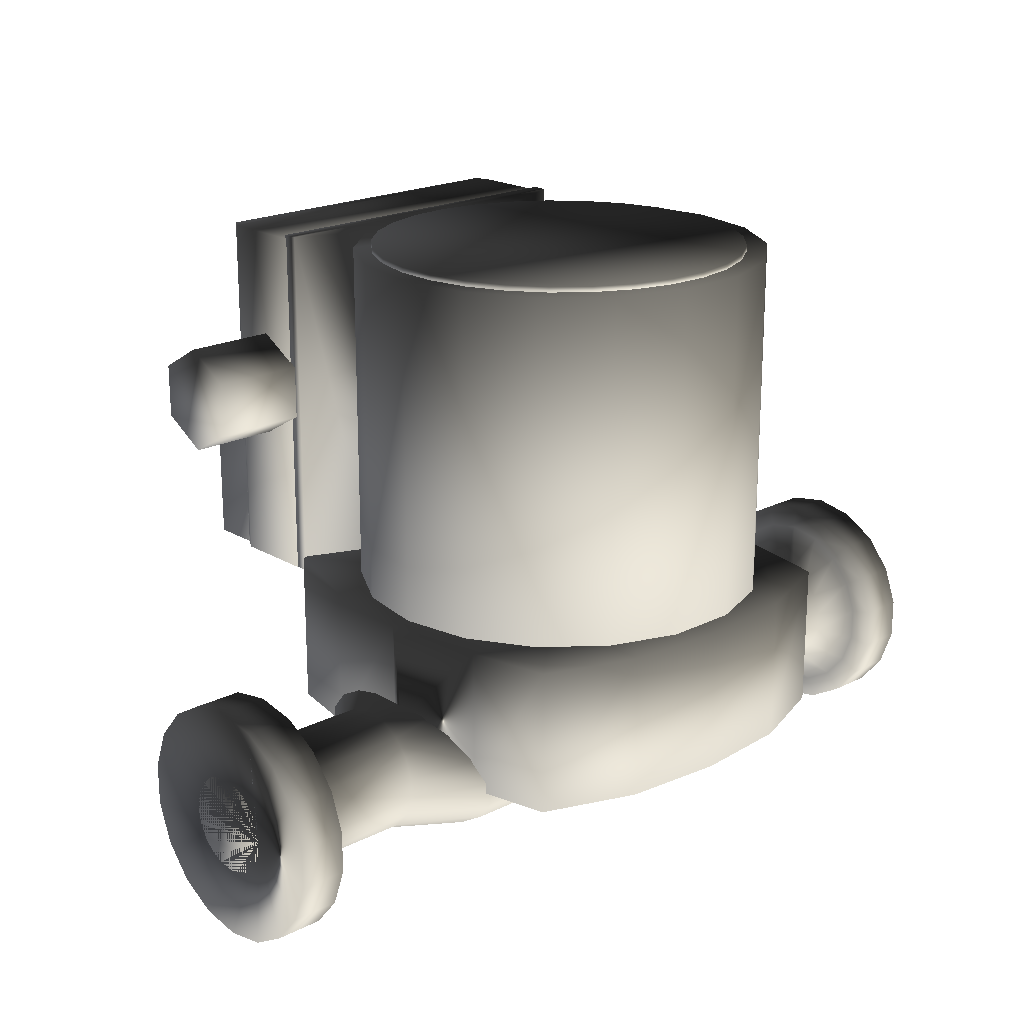
<metadata>
{"format":"obj","ext":"obj","renderer":"f3d","projection":"perspective","resolution":1024,"background":"white","views":[{"elev":20.2,"azim":-42.7,"up":"+Z"}]}
</metadata>
<code>
v  1.704 -0.5738 2.464
v  1.602 -1.151 2.464
v  1.602 -1.151 -0.4923
v  1.704 -0.5738 -0.4923
v  1.308 -1.659 2.464
v  1.308 -1.659 -0.4923
v  0.8592 -2.036 2.464
v  0.8592 -2.036 -0.4923
v  0.308 -2.237 2.464
v  0.308 -2.237 -0.4923
v  -0.2785 -2.237 2.464
v  -0.2785 -2.237 -0.4923
v  -0.8297 -2.036 2.464
v  -0.8297 -2.036 -0.4923
v  -1.279 -1.659 2.464
v  -1.279 -1.659 -0.4923
v  -1.572 -1.151 2.464
v  -1.572 -1.151 -0.4923
v  -1.674 -0.5738 2.464
v  -1.674 -0.5738 -0.4923
v  -1.572 0.0039 2.464
v  -1.572 0.0039 -0.4923
v  -1.279 0.5118 2.464
v  -1.279 0.5118 -0.4923
v  -0.8297 0.8888 2.464
v  -0.8297 0.8888 -0.4923
v  0.8592 0.8888 2.464
v  1.308 0.5118 2.464
v  1.308 0.5118 -0.4923
v  0.8592 0.8888 -0.4923
v  1.602 0.0039 2.464
v  1.602 0.0039 -0.4923
v  0.308 1.089 2.464
v  -0.2785 1.089 2.464
v  -0.2785 1.089 -0.4923
v  0.308 1.089 -0.4923
v  -1.409 1.125 -0.4945
v  -1.409 1.246 -0.4945
v  -0.2795 1.246 -0.4945
v  -0.2795 1.125 -0.4945
v  -1.409 1.125 2.464
v  -0.2795 1.125 2.464
v  -0.2795 1.246 2.464
v  -1.409 1.246 2.464
v  1.439 1.125 -0.4945
v  1.439 1.246 -0.4945
v  1.439 1.246 2.464
v  1.439 1.125 2.464
v  0.3067 1.246 -0.4945
v  0.3067 1.246 2.464
v  0.3067 1.125 -0.4945
v  0.3067 1.125 2.464
v  -1.416 1.236 -0.4933
v  -1.416 1.916 -0.4933
v  1.445 1.916 -0.4933
v  1.445 1.236 -0.4933
v  -1.416 1.236 2.436
v  1.445 1.236 2.436
v  1.445 1.916 2.436
v  -1.416 1.916 2.436
v  1.373 2.43 -0.4933
v  -1.344 2.43 -0.4933
v  -1.344 2.43 0.8934
v  1.373 2.43 0.8934
v  -1.344 2.037 -0.4933
v  -1.344 2.037 0.8934
v  -1.358 2.012 -0.4933
v  1.388 2.012 -0.4933
v  1.388 2.012 2.436
v  -1.358 2.012 2.436
v  1.373 2.037 -0.4933
v  1.373 2.037 0.8934
v  -1.404 1.561 0.6762
v  -2.169 1.561 0.6762
v  -2.169 1.943 0.8965
v  -1.404 1.943 0.8965
v  -2.169 1.943 1.337
v  -1.404 1.943 1.337
v  -2.169 1.561 1.557
v  -1.404 1.561 1.557
v  -2.169 1.18 1.337
v  -1.404 1.18 1.337
v  -2.169 1.18 0.8965
v  -1.404 1.18 0.8965
v  -3.138 -0.5748 -2.318
v  -3.138 -0.3119 -2.272
v  -2.986 -0.401 -2.027
v  -2.986 -0.5748 -2.058
v  -3.138 -0.0806 -2.139
v  -2.986 -0.2481 -1.939
v  -3.138 0.091 -1.934
v  -2.986 -0.1347 -1.804
v  -3.138 0.1823 -1.683
v  -2.986 -0.0743 -1.638
v  -3.138 0.1823 -1.416
v  -2.986 -0.0743 -1.461
v  -3.138 0.091 -1.165
v  -2.986 -0.1347 -1.296
v  -3.138 -0.0806 -0.9607
v  -2.986 -0.2481 -1.16
v  -3.138 -0.3119 -0.8272
v  -2.986 -0.401 -1.072
v  -3.138 -0.5748 -0.7808
v  -2.986 -0.5748 -1.041
v  -3.138 -0.8378 -0.8272
v  -2.986 -0.7486 -1.072
v  -3.138 -1.069 -0.9607
v  -2.986 -0.9015 -1.16
v  -3.138 -1.241 -1.165
v  -2.986 -1.015 -1.296
v  -3.138 -1.332 -1.416
v  -2.986 -1.075 -1.461
v  -3.138 -1.332 -1.683
v  -2.986 -1.075 -1.638
v  -3.138 -1.241 -1.934
v  -2.986 -1.015 -1.804
v  -3.138 -1.069 -2.139
v  -2.986 -0.9015 -1.939
v  -3.138 -0.8378 -2.272
v  -2.986 -0.7486 -2.027
v  -3.143 -0.5748 -2.507
v  -3.143 -0.2475 -2.449
v  -3.143 -0.9021 -2.449
v  -3.143 -1.19 -2.283
v  -3.143 -1.404 -2.028
v  -3.143 -1.517 -1.716
v  -3.143 -1.517 -1.383
v  -3.143 -1.404 -1.071
v  -3.143 -1.19 -0.8165
v  -3.143 -0.9021 -0.6503
v  -3.143 -0.5748 -0.5926
v  -3.143 -0.2475 -0.6503
v  -3.143 0.0404 -0.8165
v  -3.143 0.254 -1.071
v  -3.143 0.3677 -1.383
v  -3.143 0.3677 -1.716
v  -3.143 0.254 -2.028
v  -3.143 0.0404 -2.283
v  3.138 -0.5748 -2.318
v  3.138 -0.3119 -2.272
v  3.147 -0.2513 -2.438
v  3.147 -0.5748 -2.495
v  3.138 -0.0806 -2.139
v  3.147 0.0332 -2.274
v  3.138 0.091 -1.934
v  3.147 0.2443 -2.023
v  3.138 0.1823 -1.683
v  3.147 0.3567 -1.714
v  3.138 0.1823 -1.416
v  3.147 0.3567 -1.385
v  3.138 0.091 -1.165
v  3.147 0.2443 -1.077
v  3.138 -0.0806 -0.9607
v  3.147 0.0332 -0.8251
v  3.138 -0.3119 -0.8272
v  3.147 -0.2513 -0.6608
v  3.138 -0.5748 -0.7808
v  3.147 -0.5748 -0.6038
v  3.138 -0.8378 -0.8272
v  3.147 -0.8983 -0.6608
v  3.138 -1.069 -0.9607
v  3.147 -1.183 -0.8251
v  3.138 -1.241 -1.165
v  3.147 -1.394 -1.077
v  3.138 -1.332 -1.416
v  3.147 -1.506 -1.385
v  3.138 -1.332 -1.683
v  3.147 -1.506 -1.714
v  3.138 -1.241 -1.934
v  3.147 -1.394 -2.023
v  3.138 -1.069 -2.139
v  3.147 -1.183 -2.274
v  3.138 -0.8378 -2.272
v  3.147 -0.8983 -2.438
v  -3.524 -0.5748 -2.507
v  -3.524 -0.2475 -2.449
v  -3.524 -0.9021 -2.449
v  -3.524 -1.19 -2.283
v  -3.524 -1.404 -2.028
v  -3.524 -1.517 -1.716
v  -3.524 -1.517 -1.383
v  -3.524 -1.404 -1.071
v  -3.524 -1.19 -0.8165
v  -3.524 -0.9021 -0.6503
v  -3.524 -0.5748 -0.5926
v  -3.524 -0.2475 -0.6503
v  -3.524 0.0404 -0.8165
v  -3.524 0.254 -1.071
v  -3.524 0.3677 -1.383
v  -3.524 0.3677 -1.716
v  -3.524 0.254 -2.028
v  -3.524 0.0404 -2.283
v  3.524 -0.2513 -2.438
v  3.524 -0.5748 -2.495
v  3.524 0.0332 -2.274
v  3.524 0.2443 -2.023
v  3.524 0.3567 -1.714
v  3.524 0.3567 -1.385
v  3.524 0.2443 -1.077
v  3.524 0.0332 -0.8251
v  3.524 -0.2513 -0.6608
v  3.524 -0.5748 -0.6038
v  3.524 -0.8983 -0.6608
v  3.524 -1.183 -0.8251
v  3.524 -1.394 -1.077
v  3.524 -1.506 -1.385
v  3.524 -1.506 -1.714
v  3.524 -1.394 -2.023
v  3.524 -1.183 -2.274
v  3.524 -0.8983 -2.438
v  -2.09 -0.401 -2.027
v  -2.09 -0.5748 -2.058
v  -2.09 -0.2481 -1.939
v  -2.09 -0.1347 -1.804
v  -2.09 -0.0743 -1.638
v  -2.09 -0.0743 -1.461
v  -2.09 -0.1347 -1.296
v  -2.09 -0.2481 -1.16
v  -2.09 -0.401 -1.072
v  -2.09 -0.5748 -1.041
v  -2.09 -0.7486 -1.072
v  -2.09 -0.9015 -1.16
v  -2.09 -1.015 -1.296
v  -2.09 -1.075 -1.461
v  -2.09 -1.075 -1.638
v  -2.09 -1.015 -1.804
v  -2.09 -0.9015 -1.939
v  -2.09 -0.7486 -2.027
v  2.939 -0.401 -2.027
v  2.939 -0.5748 -2.058
v  2.939 -0.2481 -1.939
v  2.939 -0.1347 -1.804
v  2.939 -0.0743 -1.638
v  2.939 -0.0743 -1.461
v  2.939 -0.1347 -1.296
v  2.939 -0.2481 -1.16
v  2.939 -0.401 -1.072
v  2.939 -0.5748 -1.041
v  2.939 -0.7486 -1.072
v  2.939 -0.9015 -1.16
v  2.939 -1.015 -1.296
v  2.939 -1.075 -1.461
v  2.939 -1.075 -1.638
v  2.939 -1.015 -1.804
v  2.939 -0.9015 -1.939
v  2.939 -0.7486 -2.027
v  -1.68 -0.2312 -2.027
v  -1.68 -0.5748 -2.058
v  -1.68 0.071 -1.939
v  -1.68 0.2953 -1.804
v  -1.68 0.4147 -1.638
v  -1.68 0.4147 -1.461
v  -1.68 0.2953 -1.296
v  -1.68 0.071 -1.16
v  -1.68 -0.2312 -1.072
v  -1.68 -0.5748 -1.041
v  -1.68 -0.9185 -1.072
v  -1.68 -1.221 -1.16
v  -1.68 -1.445 -1.296
v  -1.68 -1.564 -1.461
v  -1.68 -1.564 -1.638
v  -1.68 -1.445 -1.804
v  -1.68 -1.221 -1.939
v  -1.68 -0.9185 -2.027
v  1.597 -0.2312 -2.027
v  1.597 -0.5748 -2.058
v  1.597 0.071 -1.939
v  1.597 0.2953 -1.804
v  1.597 0.4147 -1.638
v  1.597 0.4147 -1.461
v  1.597 0.2953 -1.296
v  1.597 0.071 -1.16
v  1.597 -0.2312 -1.072
v  1.597 -0.5748 -1.041
v  1.597 -0.9185 -1.072
v  1.597 -1.221 -1.16
v  1.597 -1.445 -1.296
v  1.597 -1.564 -1.461
v  1.597 -1.564 -1.638
v  1.597 -1.445 -1.804
v  1.597 -1.221 -1.939
v  1.597 -0.9185 -2.027
v  2.101 -0.401 -2.027
v  2.101 -0.5748 -2.058
v  2.101 -0.2481 -1.939
v  2.101 -0.1347 -1.804
v  2.101 -0.0743 -1.638
v  2.101 -0.0743 -1.461
v  2.101 -0.1347 -1.296
v  2.101 -0.2481 -1.16
v  2.101 -0.401 -1.072
v  2.101 -0.5748 -1.041
v  2.101 -0.7486 -1.072
v  2.101 -0.9015 -1.16
v  2.101 -1.015 -1.296
v  2.101 -1.075 -1.461
v  2.101 -1.075 -1.638
v  2.101 -1.015 -1.804
v  2.101 -0.9015 -1.939
v  2.101 -0.7486 -2.027
v  -1.59 -2.076 -1.55
v  -1.724 -1.425 -1.55
v  -0.843 -1.392 -1.55
v  -0.843 -2.358 -1.55
v  -0.0265 -1.392 -1.55
v  -0.0265 -2.43 -1.55
v  0.79 -1.392 -1.55
v  0.79 -2.358 -1.55
v  1.671 -1.425 -1.55
v  1.537 -2.076 -1.55
v  -1.784 -0.9713 -1.55
v  -1.717 -0.971 -1.55
v  -1.717 -0.5782 -1.55
v  -0.843 -0.5782 -1.55
v  -0.0265 -0.5782 -1.55
v  0.79 -0.5782 -1.55
v  -0.843 0.2358 -1.55
v  -0.0265 0.2358 -1.55
v  0.79 0.2358 -1.55
v  1.671 0.2681 -1.55
v  1.723 -0.1839 -1.55
v  1.697 -0.5782 -1.55
v  -1.724 0.2681 -1.55
v  -1.59 0.9128 -1.55
v  -1.423 1.118 -1.55
v  -0.0265 1.118 -1.55
v  1.371 1.118 -1.55
v  1.537 0.9128 -1.55
v  -1.59 -2.076 -0.3657
v  -0.843 -2.358 -0.3657
v  -0.843 -1.392 -0.3657
v  -1.724 -1.425 -0.3657
v  -0.0265 -2.43 -0.3657
v  -0.0265 -1.392 -0.3657
v  0.79 -2.358 -0.3657
v  0.79 -1.392 -0.3657
v  1.537 -2.076 -0.3657
v  1.671 -1.425 -0.3657
v  -0.843 -0.5782 -0.3657
v  -1.836 -0.5782 -0.3657
v  -0.0265 -0.5782 -0.3657
v  0.79 -0.5782 -0.3657
v  1.783 -0.5782 -0.3657
v  -0.843 0.2358 -0.3657
v  -1.724 0.2681 -0.3657
v  -0.0265 0.2358 -0.3657
v  0.79 0.2358 -0.3657
v  1.671 0.2681 -0.3657
v  -1.423 1.118 -0.3657
v  -1.59 0.9128 -0.3657
v  -0.0265 1.118 -0.3657
v  1.371 1.118 -0.3657
v  1.537 0.9128 -0.3657
v  1.783 -0.5782 -1.161
v  1.774 -0.5092 -1.161
v  -1.784 -0.1839 -1.55
v  -1.787 -0.2076 -1.414
v  -1.796 -0.276 -1.295
v  -1.81 -0.3807 -1.207
v  -1.827 -0.5092 -1.161
v  -1.836 -0.5782 -1.161
v  -1.827 -0.6459 -1.161
v  -1.81 -0.7744 -1.207
v  -1.797 -0.8792 -1.295
v  -1.788 -0.9475 -1.414
v  1.524 -0.5603 2.45
v  1.489 -0.2321 2.45
v  1.489 -0.2321 2.507
v  1.524 -0.5603 2.507
v  1.383 0.0808 2.45
v  1.383 0.0808 2.507
v  1.213 0.3637 2.45
v  1.213 0.3637 2.507
v  0.9861 0.6035 2.45
v  0.9861 0.6035 2.507
v  0.7128 0.7887 2.45
v  0.7128 0.7887 2.507
v  0.4061 0.9109 2.45
v  0.4061 0.9109 2.507
v  0.0802 0.9644 2.45
v  0.0802 0.9644 2.507
v  -0.2494 0.9465 2.45
v  -0.2494 0.9465 2.507
v  -0.5676 0.8582 2.45
v  -0.5676 0.8582 2.507
v  -0.8593 0.7035 2.45
v  -0.8593 0.7035 2.507
v  -1.111 0.4898 2.45
v  -1.111 0.4898 2.507
v  -1.311 0.2269 2.45
v  -1.311 0.2269 2.507
v  -1.449 -0.0727 2.45
v  -1.449 -0.0727 2.507
v  -1.52 -0.3952 2.45
v  -1.52 -0.3952 2.507
v  -1.52 -0.7254 2.45
v  -1.52 -0.7254 2.507
v  -1.449 -1.048 2.45
v  -1.449 -1.048 2.507
v  -1.311 -1.347 2.45
v  -1.311 -1.347 2.507
v  -1.111 -1.61 2.45
v  -1.111 -1.61 2.507
v  -0.8593 -1.824 2.45
v  -0.8593 -1.824 2.507
v  -0.5676 -1.979 2.45
v  -0.5676 -1.979 2.507
v  -0.2494 -2.067 2.45
v  -0.2494 -2.067 2.507
v  0.0802 -2.085 2.45
v  0.0802 -2.085 2.507
v  0.4061 -2.031 2.45
v  0.4061 -2.031 2.507
v  0.7128 -1.909 2.45
v  0.7128 -1.909 2.507
v  0.9861 -1.724 2.45
v  0.9861 -1.724 2.507
v  1.213 -1.484 2.45
v  1.213 -1.484 2.507
v  1.383 -1.201 2.45
v  1.383 -1.201 2.507
v  1.489 -0.8885 2.45
v  1.489 -0.8885 2.507
v  1.714 -0.9712 -1.55
v  1.735 -0.9475 -1.414
v  3.524 -0.9713 -1.548
v  3.524 -0.9475 -1.414
v  3.524 -0.8792 -1.295
v  1.714 -0.971 -1.55
v  1.697 -0.9475 -1.683
v  1.697 -0.8792 -1.801
v  1.697 -0.7744 -1.889
v  1.697 -0.6459 -1.936
v  1.697 -0.5092 -1.936
v  1.697 -0.3807 -1.889
v  1.697 -0.276 -1.801
v  1.697 -0.2076 -1.683
v  1.697 -0.1841 -1.55
v  3.524 -0.9475 -1.683
v  3.524 -0.8792 -1.801
v  3.524 -0.7744 -1.889
v  3.524 -0.6459 -1.936
v  3.524 -0.5092 -1.936
v  3.524 -0.3807 -1.889
v  3.524 -0.276 -1.801
v  3.524 -0.2076 -1.683
v  3.524 -0.1839 -1.548
v  3.524 -0.2076 -1.414
v  1.734 -0.2076 -1.414
v  1.731 -0.1839 -1.548
v  3.524 -0.276 -1.295
v  1.743 -0.276 -1.295
v  3.524 -0.3807 -1.207
v  1.757 -0.3807 -1.207
v  3.524 -0.5092 -1.161
v  3.524 -0.6459 -1.161
v  1.774 -0.6459 -1.161
v  3.524 -0.7744 -1.207
v  1.758 -0.7744 -1.207
v  1.744 -0.8792 -1.295
v  1.731 -0.9713 -1.548
v  1.697 -0.1839 -1.548
v  1.697 -0.2076 -1.414
v  1.697 -0.276 -1.295
v  1.697 -0.3807 -1.207
v  1.697 -0.5092 -1.161
v  1.697 -0.6459 -1.161
v  1.697 -0.7744 -1.207
v  1.697 -0.8792 -1.295
v  1.697 -0.9475 -1.414
v  1.697 -0.9713 -1.548
v  -1.717 -0.1841 -1.55
v  -3.524 -0.9713 -1.548
v  -3.524 -0.9475 -1.683
v  -3.524 -0.8792 -1.801
v  -3.524 -0.7744 -1.889
v  -3.524 -0.6459 -1.936
v  -3.524 -0.5092 -1.936
v  -3.524 -0.3807 -1.889
v  -3.524 -0.276 -1.801
v  -3.524 -0.2076 -1.683
v  -3.524 -0.1839 -1.548
v  -3.524 -0.2076 -1.414
v  -3.524 -0.276 -1.295
v  -3.524 -0.3807 -1.207
v  -3.524 -0.5092 -1.161
v  -3.524 -0.6459 -1.161
v  -3.524 -0.7744 -1.207
v  -3.524 -0.8792 -1.295
v  -3.524 -0.9475 -1.414
v  -1.717 -0.8792 -1.801
v  -1.717 -0.9475 -1.683
v  -1.717 -0.6459 -1.936
v  -1.717 -0.7744 -1.889
v  -1.717 -0.3807 -1.889
v  -1.717 -0.5092 -1.936
v  -1.717 -0.2076 -1.683
v  -1.717 -0.276 -1.801
v  -1.784 -0.9713 -1.548
v  -1.717 -0.9713 -1.548
v  -1.784 -0.1839 -1.548
v  -1.717 -0.2076 -1.414
v  -1.717 -0.276 -1.295
v  -1.717 -0.3807 -1.207
v  -1.717 -0.5092 -1.161
v  -1.717 -0.6459 -1.161
v  -1.717 -0.7744 -1.207
v  -1.717 -0.8792 -1.295
v  -1.717 -0.9475 -1.414
v  -1.717 -0.1839 -1.548
o nasos_z
g nasos_z
f 1 2 3 4
f 2 5 6 3
f 5 7 8 6
f 7 9 10 8
f 9 11 12 10
f 11 13 14 12
f 13 15 16 14
f 15 17 18 16
f 17 19 20 18
f 19 21 22 20
f 21 23 24 22
f 23 25 26 24
f 27 28 29 30
f 28 31 32 29
f 31 1 4 32
f 31 28 27 33 34 25 23 21 19 17 15 13 11 9 7 5 2 1
f 4 3 6 8 10 12 14 16 18 20 22 24 26 35 36 30 29 32
f 37 38 39 40
f 41 42 43 44
f 45 46 47 48
f 46 49 50 47
f 38 37 41 44
f 39 38 44 43
f 39 49 51 40
f 42 52 50 43
f 49 39 43 50
f 49 46 45 51
f 52 48 47 50
f 52 42 34 33
f 48 52 33 27
f 42 41 25 34
f 40 51 36 35
f 37 40 35 26
f 41 37 26 25
f 51 45 30 36
f 45 48 27 30
f 53 54 55 56
f 57 58 59 60
f 53 56 58 57
f 56 55 59 58
f 61 62 63 64
f 62 65 66 63
f 54 67 68 55
f 59 69 70 60
f 55 68 69 59
f 54 53 57 60
f 65 67 70 66
f 65 62 61 71
f 72 64 63 66
f 71 61 64 72
f 67 65 71 68
f 69 72 66 70
f 68 71 72 69
f 67 54 60 70
f 73 74 75 76
f 76 75 77 78
f 78 77 79 80
f 80 79 81 82
f 82 81 83 84
f 84 83 74 73
f 84 73 76 78 80 82
f 74 83 81 79 77 75
f 85 86 87 88
f 86 89 90 87
f 89 91 92 90
f 91 93 94 92
f 93 95 96 94
f 95 97 98 96
f 97 99 100 98
f 99 101 102 100
f 101 103 104 102
f 103 105 106 104
f 105 107 108 106
f 107 109 110 108
f 109 111 112 110
f 111 113 114 112
f 113 115 116 114
f 115 117 118 116
f 117 119 120 118
f 119 85 88 120
f 86 85 121 122
f 85 119 123 121
f 119 117 124 123
f 117 115 125 124
f 115 113 126 125
f 113 111 127 126
f 111 109 128 127
f 109 107 129 128
f 107 105 130 129
f 105 103 131 130
f 103 101 132 131
f 101 99 133 132
f 99 97 134 133
f 97 95 135 134
f 95 93 136 135
f 93 91 137 136
f 91 89 138 137
f 89 86 122 138
f 139 140 141 142
f 140 143 144 141
f 143 145 146 144
f 145 147 148 146
f 147 149 150 148
f 149 151 152 150
f 151 153 154 152
f 153 155 156 154
f 155 157 158 156
f 157 159 160 158
f 159 161 162 160
f 161 163 164 162
f 163 165 166 164
f 165 167 168 166
f 167 169 170 168
f 169 171 172 170
f 171 173 174 172
f 173 139 142 174
f 121 175 176 122
f 123 177 175 121
f 124 178 177 123
f 125 179 178 124
f 126 180 179 125
f 127 181 180 126
f 128 182 181 127
f 129 183 182 128
f 130 184 183 129
f 131 185 184 130
f 132 186 185 131
f 133 187 186 132
f 134 188 187 133
f 135 189 188 134
f 136 190 189 135
f 137 191 190 136
f 138 192 191 137
f 122 176 192 138
f 141 193 194 142
f 144 195 193 141
f 146 196 195 144
f 148 197 196 146
f 150 198 197 148
f 152 199 198 150
f 154 200 199 152
f 156 201 200 154
f 158 202 201 156
f 160 203 202 158
f 162 204 203 160
f 164 205 204 162
f 166 206 205 164
f 168 207 206 166
f 170 208 207 168
f 172 209 208 170
f 174 210 209 172
f 142 194 210 174
f 87 211 212 88
f 90 213 211 87
f 92 214 213 90
f 94 215 214 92
f 96 216 215 94
f 98 217 216 96
f 100 218 217 98
f 102 219 218 100
f 104 220 219 102
f 106 221 220 104
f 108 222 221 106
f 110 223 222 108
f 112 224 223 110
f 114 225 224 112
f 116 226 225 114
f 118 227 226 116
f 120 228 227 118
f 88 212 228 120
f 229 140 139 230
f 231 143 140 229
f 232 145 143 231
f 233 147 145 232
f 234 149 147 233
f 235 151 149 234
f 236 153 151 235
f 237 155 153 236
f 238 157 155 237
f 239 159 157 238
f 240 161 159 239
f 241 163 161 240
f 242 165 163 241
f 243 167 165 242
f 244 169 167 243
f 245 171 169 244
f 246 173 171 245
f 230 139 173 246
f 211 247 248 212
f 213 249 247 211
f 214 250 249 213
f 215 251 250 214
f 216 252 251 215
f 217 253 252 216
f 218 254 253 217
f 219 255 254 218
f 220 256 255 219
f 221 257 256 220
f 222 258 257 221
f 223 259 258 222
f 224 260 259 223
f 225 261 260 224
f 226 262 261 225
f 227 263 262 226
f 228 264 263 227
f 212 248 264 228
f 247 265 266 248
f 249 267 265 247
f 250 268 267 249
f 251 269 268 250
f 252 270 269 251
f 253 271 270 252
f 254 272 271 253
f 255 273 272 254
f 256 274 273 255
f 257 275 274 256
f 258 276 275 257
f 259 277 276 258
f 260 278 277 259
f 261 279 278 260
f 262 280 279 261
f 263 281 280 262
f 264 282 281 263
f 248 266 282 264
f 265 283 284 266
f 267 285 283 265
f 268 286 285 267
f 269 287 286 268
f 270 288 287 269
f 271 289 288 270
f 272 290 289 271
f 273 291 290 272
f 274 292 291 273
f 275 293 292 274
f 276 294 293 275
f 277 295 294 276
f 278 296 295 277
f 279 297 296 278
f 280 298 297 279
f 281 299 298 280
f 282 300 299 281
f 266 284 300 282
f 283 229 230 284
f 285 231 229 283
f 286 232 231 285
f 287 233 232 286
f 288 234 233 287
f 289 235 234 288
f 290 236 235 289
f 291 237 236 290
f 292 238 237 291
f 293 239 238 292
f 294 240 239 293
f 295 241 240 294
f 296 242 241 295
f 297 243 242 296
f 298 244 243 297
f 299 245 244 298
f 300 246 245 299
f 284 230 246 300
f 301 302 303 304
f 304 303 305 306
f 306 305 307 308
f 308 307 309 310
f 302 311 312 313 314 303
f 303 314 315 305
f 305 315 316 307
f 314 317 318 315
f 315 318 319 316
f 319 320 321 322 316
f 323 324 325 317
f 317 325 326 318
f 318 326 327 319
f 319 327 328 320
f 329 330 331 332
f 330 333 334 331
f 333 335 336 334
f 335 337 338 336
f 332 331 339 340
f 331 334 341 339
f 334 336 342 341
f 336 338 343 342
f 340 339 344 345
f 339 341 346 344
f 341 342 347 346
f 342 343 348 347
f 345 344 349 350
f 344 346 351 349
f 346 347 352 351
f 347 348 353 352
f 301 304 330 329
f 304 306 333 330
f 306 308 335 333
f 308 310 337 335
f 310 309 338 337
f 343 354 355
f 320 328 353 348
f 328 327 352 353
f 327 326 351 352
f 326 325 349 351
f 325 324 350 349
f 324 323 345 350
f 323 356 357 358 359 360 361 340 345
f 362 363 364 365 311 302 332 340 361
f 302 301 329 332
f 366 367 368 369
f 367 370 371 368
f 370 372 373 371
f 372 374 375 373
f 374 376 377 375
f 376 378 379 377
f 378 380 381 379
f 380 382 383 381
f 382 384 385 383
f 384 386 387 385
f 386 388 389 387
f 388 390 391 389
f 390 392 393 391
f 392 394 395 393
f 394 396 397 395
f 396 398 399 397
f 398 400 401 399
f 400 402 403 401
f 402 404 405 403
f 404 406 407 405
f 406 408 409 407
f 408 410 411 409
f 410 412 413 411
f 412 414 415 413
f 414 416 417 415
f 416 418 419 417
f 418 420 421 419
f 420 422 423 421
f 422 366 369 423
f 422 420 418 416 414 412 410 408 406 404 402 400 398 396 394 392 390 388 386 384 382 380 378 376 374 372 370 367 366
f 369 368 371 373 375 377 379 381 383 385 387 389 391 393 395 397 399 401 403 405 407 409 411 413 415 417 419 421 423
f 309 424 425
f 424 309 307 316 322
f 203 204 426 427 428
f 429 430 431 432 433 434 435 436 437 438
f 439 440 431 430
f 440 441 432 431
f 441 442 433 432
f 442 443 434 433
f 443 444 435 434
f 444 445 436 435
f 445 446 437 436
f 447 448 449 450
f 448 451 452 449
f 451 453 454 452
f 453 455 355 454
f 455 456 457 354
f 456 458 459 457
f 458 428 460 459
f 427 426 461 425
f 428 427 425 460
f 429 438 462 463 464 465 466 467 468 469 470 471
f 461 471 470 425
f 457 467 466 355 354
f 459 468 467 457
f 460 469 468 459
f 425 470 469 460
f 429 461 426 439 430
f 438 437 446 447 450 462
f 449 463 462 450
f 452 464 463 449
f 454 465 464 452
f 355 466 465 454
f 449 321 320
f 355 454 343
f 454 452 343
f 452 449 320 348 343
f 425 460 338 309
f 460 459 343 338
f 459 457 343
f 457 354 343
f 451 448 201 202
f 428 458 203
f 458 456 203
f 456 455 203
f 455 453 203
f 453 451 202 203
f 448 447 200 201
f 447 446 199 200
f 446 445 198 199
f 445 444 197 198
f 444 443 196 197
f 443 442 195 196
f 442 441 193 195
f 441 440 194 193
f 440 439 210 194
f 439 426 204 205 206 207 208 209 210
f 354 355 455
f 429 471 461
f 472 356 323 317 314 313
f 473 474 475 476 477 478 479 480 481 482 483 484 485 486 487 488 489 490 184 185 186 187 188 189 190 191 192 176 175 177 178 179 180 181 182 183 184 490
f 491 475 474 492
f 493 477 476 494
f 495 479 478 496
f 497 481 480 498
f 360 361 362 487 486
f 473 490 365 499
f 312 472 497 498 495 496 493 494 491 492
f 474 473 499 500 312 492
f 476 475 491 494
f 478 477 493 496
f 480 479 495 498
f 483 482 501 357
f 358 357 502 503
f 485 484 358 359
f 360 359 504 505
f 363 362 506 507
f 489 488 363 364
f 365 364 508 509
f 312 500 509 508 507 506 505 504 503 502 510 472
f 472 510 501 482 481 497
f 501 510 502 357
f 358 503 504 359
f 361 360 505 506 362
f 357 358 484 483
f 359 360 486 485
f 363 507 508 364
f 365 509 500 499
f 362 363 488 487
f 364 365 490 489

</code>
